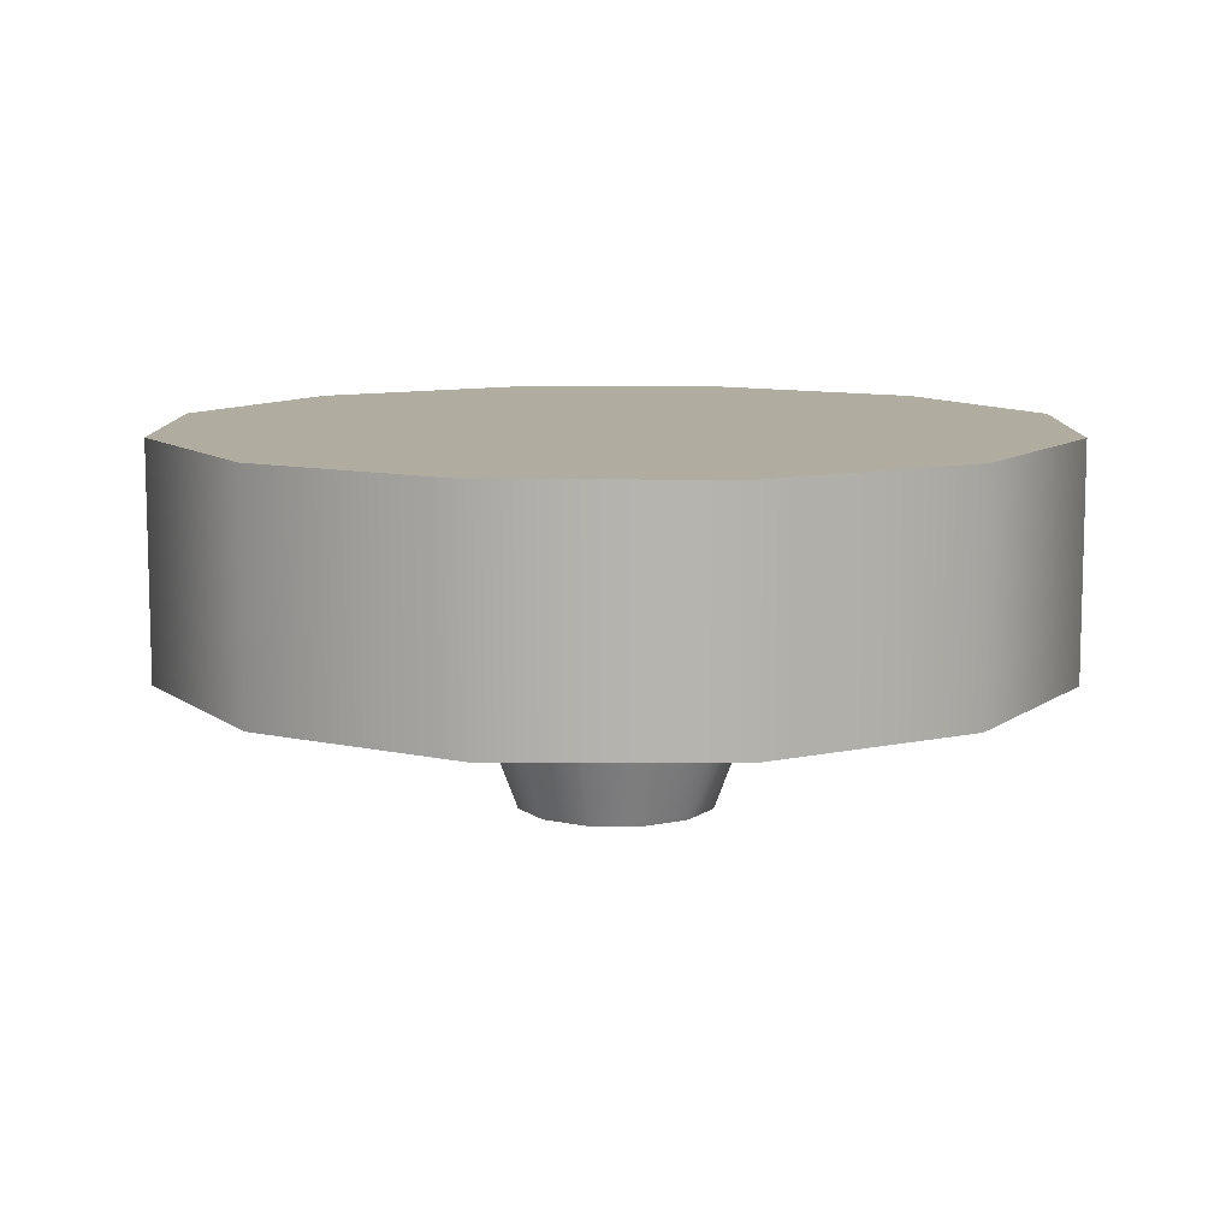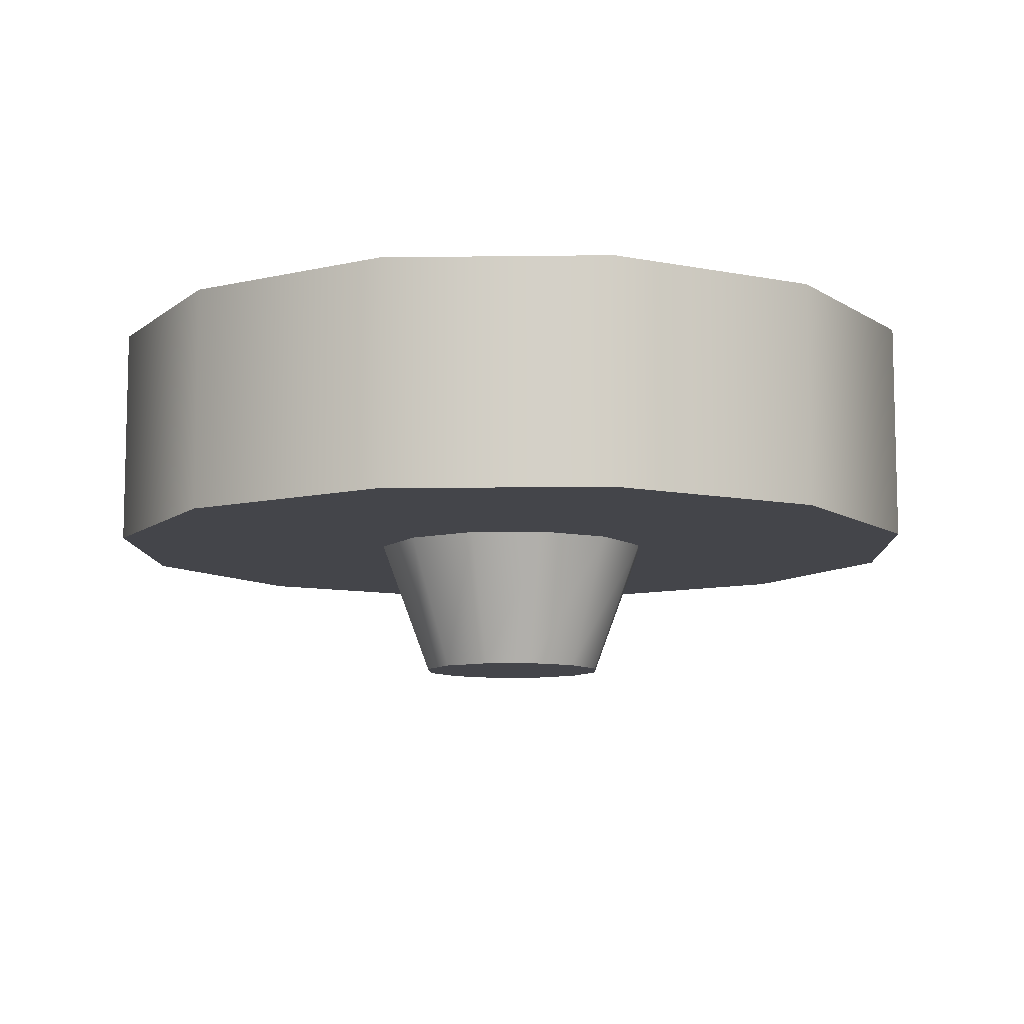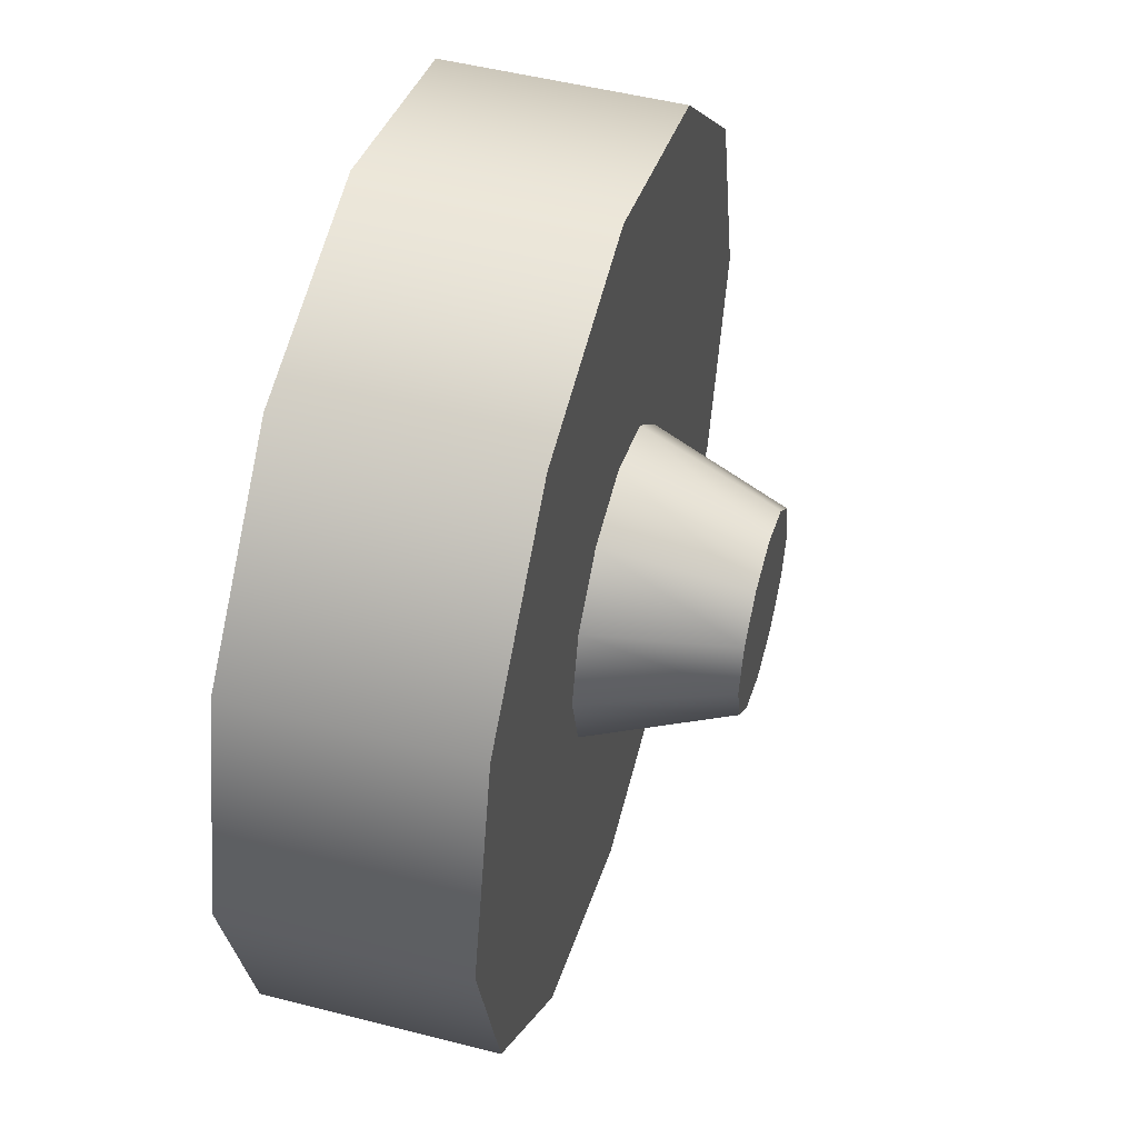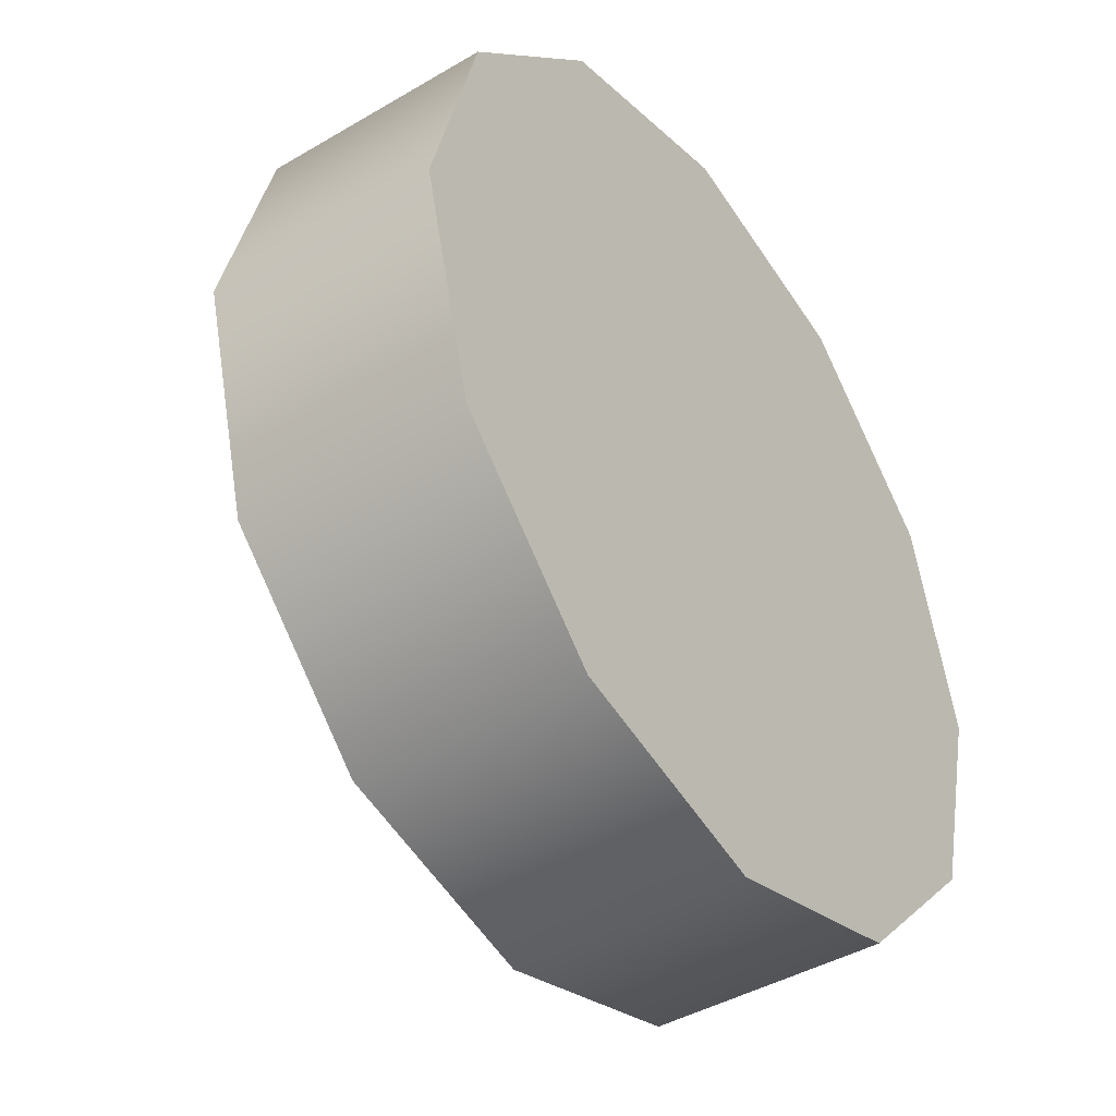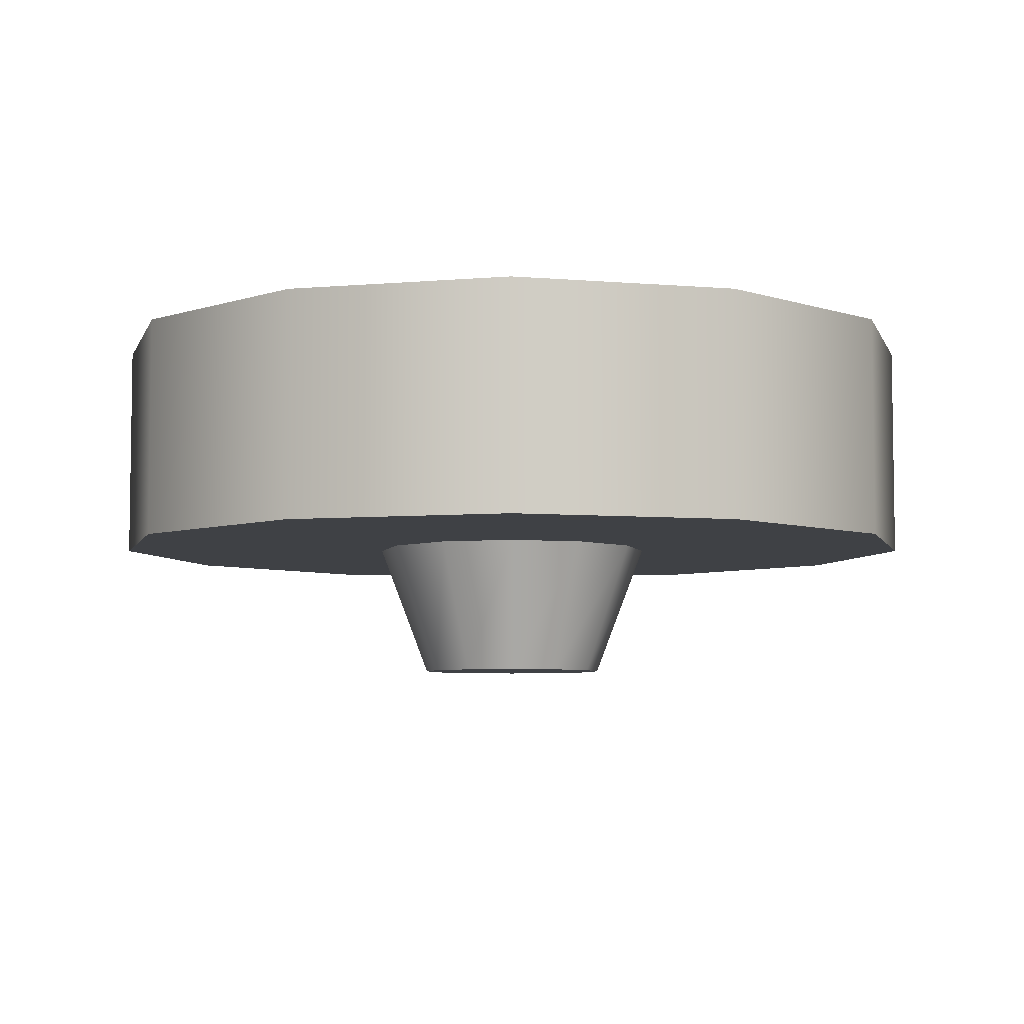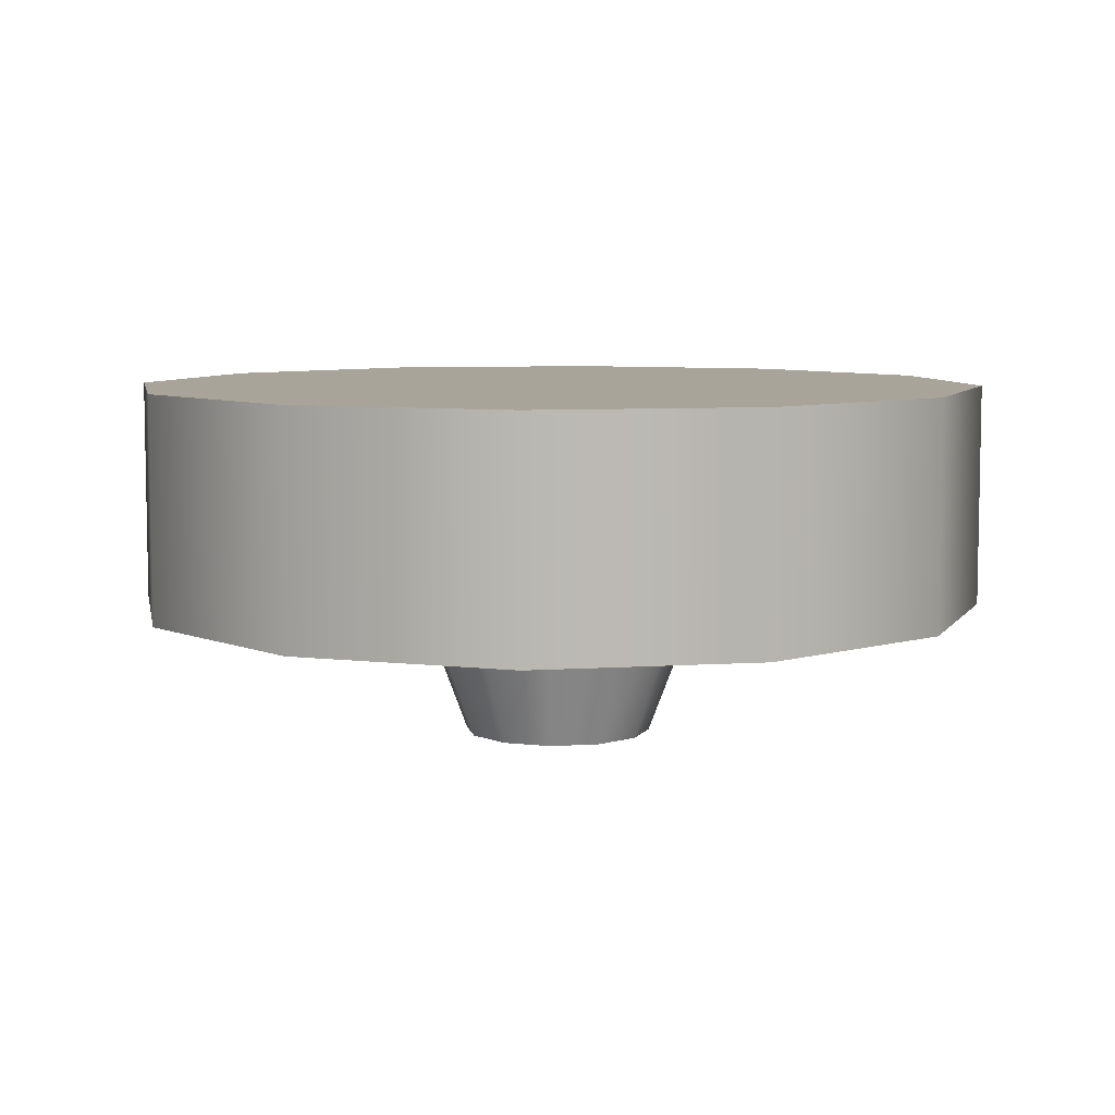
<metadata>
{"format":"obj","ext":"obj","renderer":"f3d","projection":"perspective","resolution":1024,"background":"white","views":[{"elev":9.9,"azim":45.3,"up":"+Z"},{"elev":-9.2,"azim":-103.0,"up":"+Z"},{"elev":50.0,"azim":105.8,"up":"+Y"},{"elev":-42.4,"azim":-54.8,"up":"+Y"},{"elev":-5.7,"azim":30.1,"up":"+Z"},{"elev":7.1,"azim":124.2,"up":"+Z"}]}
</metadata>
<code>
v  3.517 -2.031 3.378
v  4.061 0 3.378
v  3.517 2.031 3.378
v  2.031 3.517 3.378
v  -0 4.061 3.378
v  -2.031 3.517 3.378
v  -3.517 2.031 3.378
v  -4.061 0 3.378
v  -3.517 -2.031 3.378
v  -2.031 -3.517 3.378
v  0 -4.061 3.378
v  2.031 -3.517 3.378
v  -2.031 -3.517 1.273
v  0 -4.061 1.273
v  -3.517 -2.031 1.273
v  -4.061 0 1.273
v  -3.517 2.031 1.273
v  -2.031 3.517 1.273
v  -0 4.061 1.273
v  2.031 3.517 1.273
v  3.517 2.031 1.273
v  4.061 0 1.273
v  3.517 -2.031 1.273
v  2.031 -3.517 1.273
v  -0.6886 -1.193 1.273
v  0 -1.377 1.273
v  -1.193 -0.6886 1.273
v  -1.377 0 1.273
v  -1.193 0.6886 1.273
v  -0.6886 1.193 1.273
v  0 1.377 1.273
v  0.6886 1.193 1.273
v  1.193 0.6886 1.273
v  1.377 0 1.273
v  1.193 -0.6886 1.273
v  0.6886 -1.193 1.273
v  -0.4482 -0.7762 0
v  0 -0.8963 0
v  -0.7762 -0.4482 0
v  -0.8963 -0 0
v  -0.7762 0.4482 0
v  -0.4482 0.7762 0
v  0 0.8963 0
v  0.4482 0.7762 0
v  0.7762 0.4482 0
v  0.8963 -0 0
v  0.7762 -0.4482 0
v  0.4482 -0.7762 0
o Wheel
g Wheel
f 1 2 3
f 3 4 5
f 5 6 7
f 3 5 7
f 7 8 9
f 9 10 11
f 7 9 11
f 3 7 11
f 1 3 11
f 12 1 11
f 11 10 13
f 13 14 11
f 10 9 15
f 15 13 10
f 9 8 16
f 16 15 9
f 8 7 17
f 17 16 8
f 7 6 18
f 18 17 7
f 6 5 19
f 19 18 6
f 5 4 20
f 20 19 5
f 4 3 21
f 21 20 4
f 3 2 22
f 22 21 3
f 2 1 23
f 23 22 2
f 1 12 24
f 24 23 1
f 12 11 14
f 14 24 12
f 14 13 25
f 25 26 14
f 13 15 27
f 27 25 13
f 15 16 28
f 28 27 15
f 16 17 29
f 29 28 16
f 17 18 30
f 30 29 17
f 18 19 31
f 31 30 18
f 19 20 32
f 32 31 19
f 20 21 33
f 33 32 20
f 21 22 34
f 34 33 21
f 22 23 35
f 35 34 22
f 23 24 36
f 36 35 23
f 24 14 26
f 26 36 24
f 26 25 37
f 37 38 26
f 25 27 39
f 39 37 25
f 27 28 40
f 40 39 27
f 28 29 41
f 41 40 28
f 29 30 42
f 42 41 29
f 30 31 43
f 43 42 30
f 31 32 44
f 44 43 31
f 32 33 45
f 45 44 32
f 33 34 46
f 46 45 33
f 34 35 47
f 47 46 34
f 35 36 48
f 48 47 35
f 36 26 38
f 38 48 36
f 38 37 39
f 39 40 41
f 41 42 43
f 39 41 43
f 43 44 45
f 45 46 47
f 43 45 47
f 39 43 47
f 38 39 47
f 48 38 47

</code>
